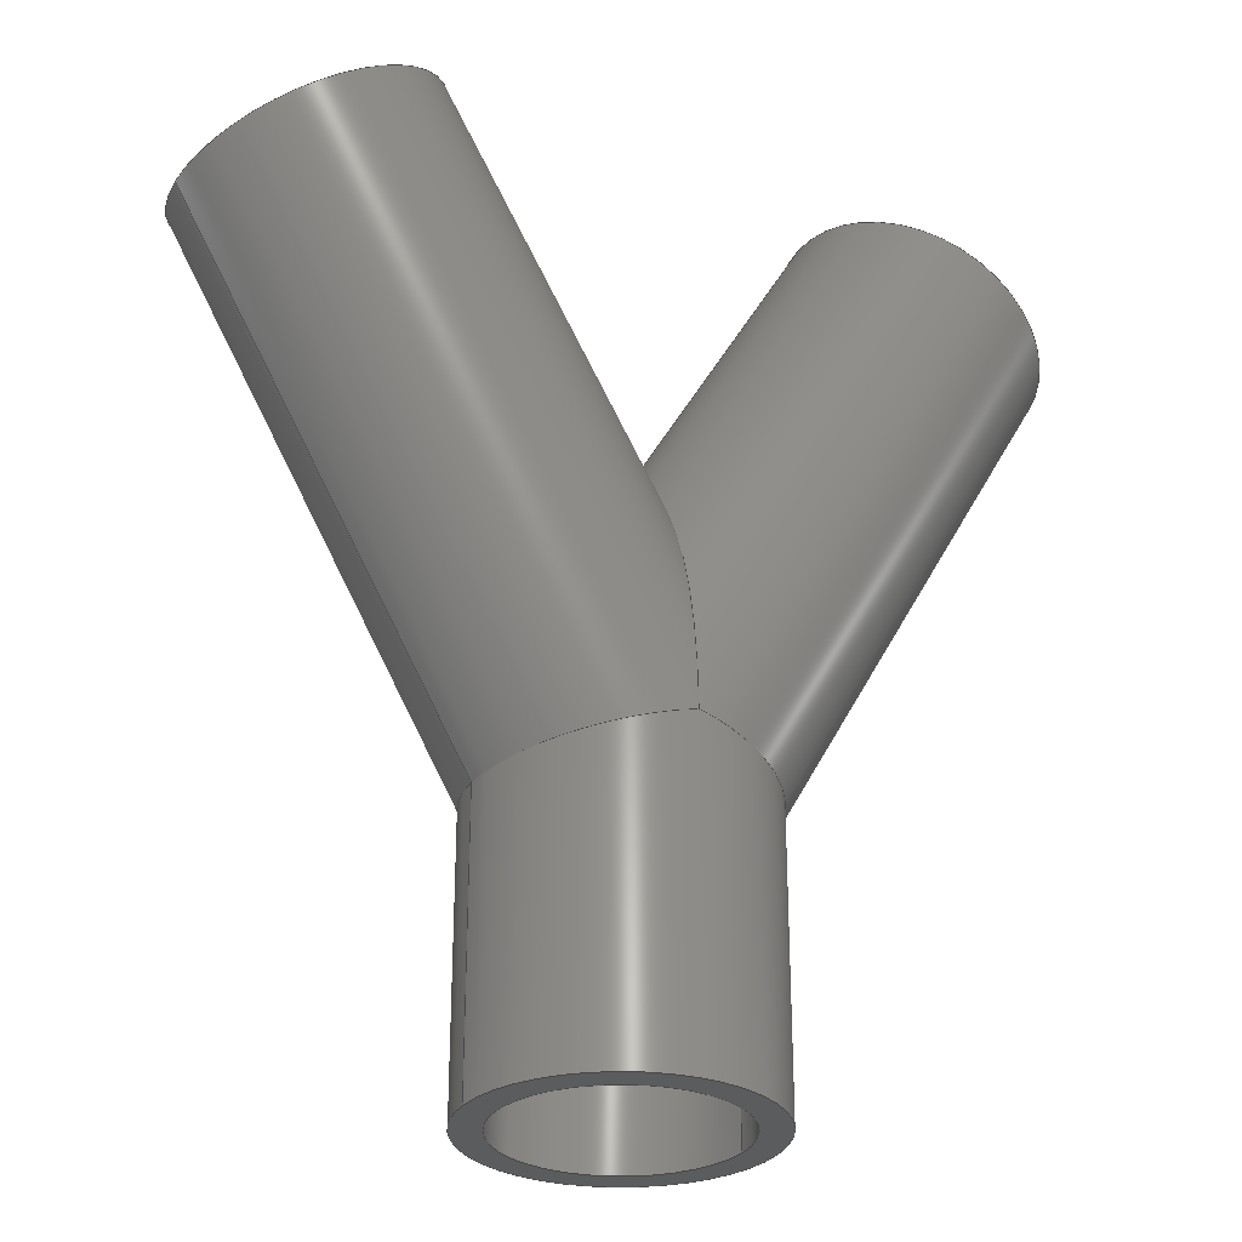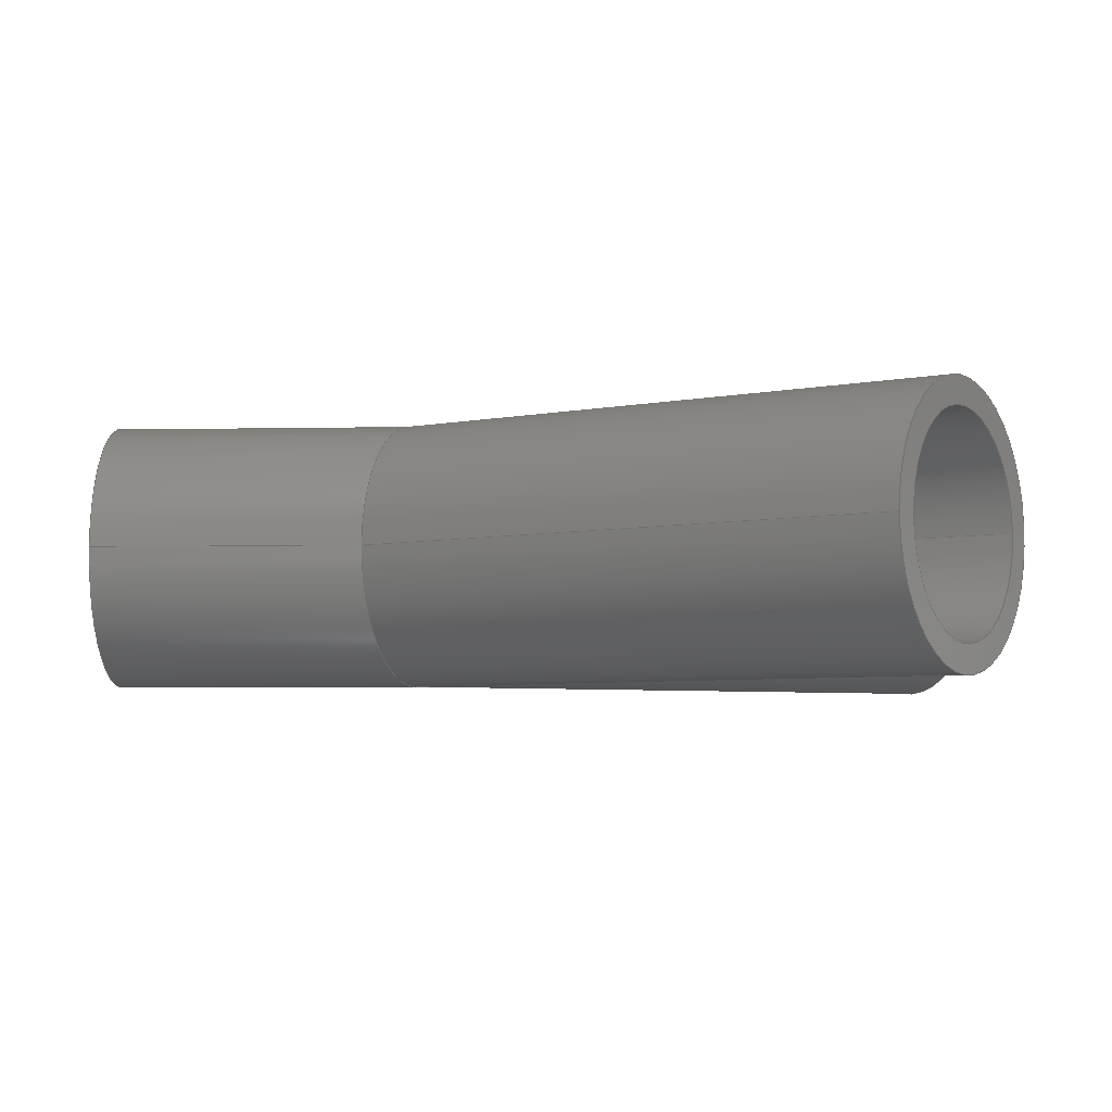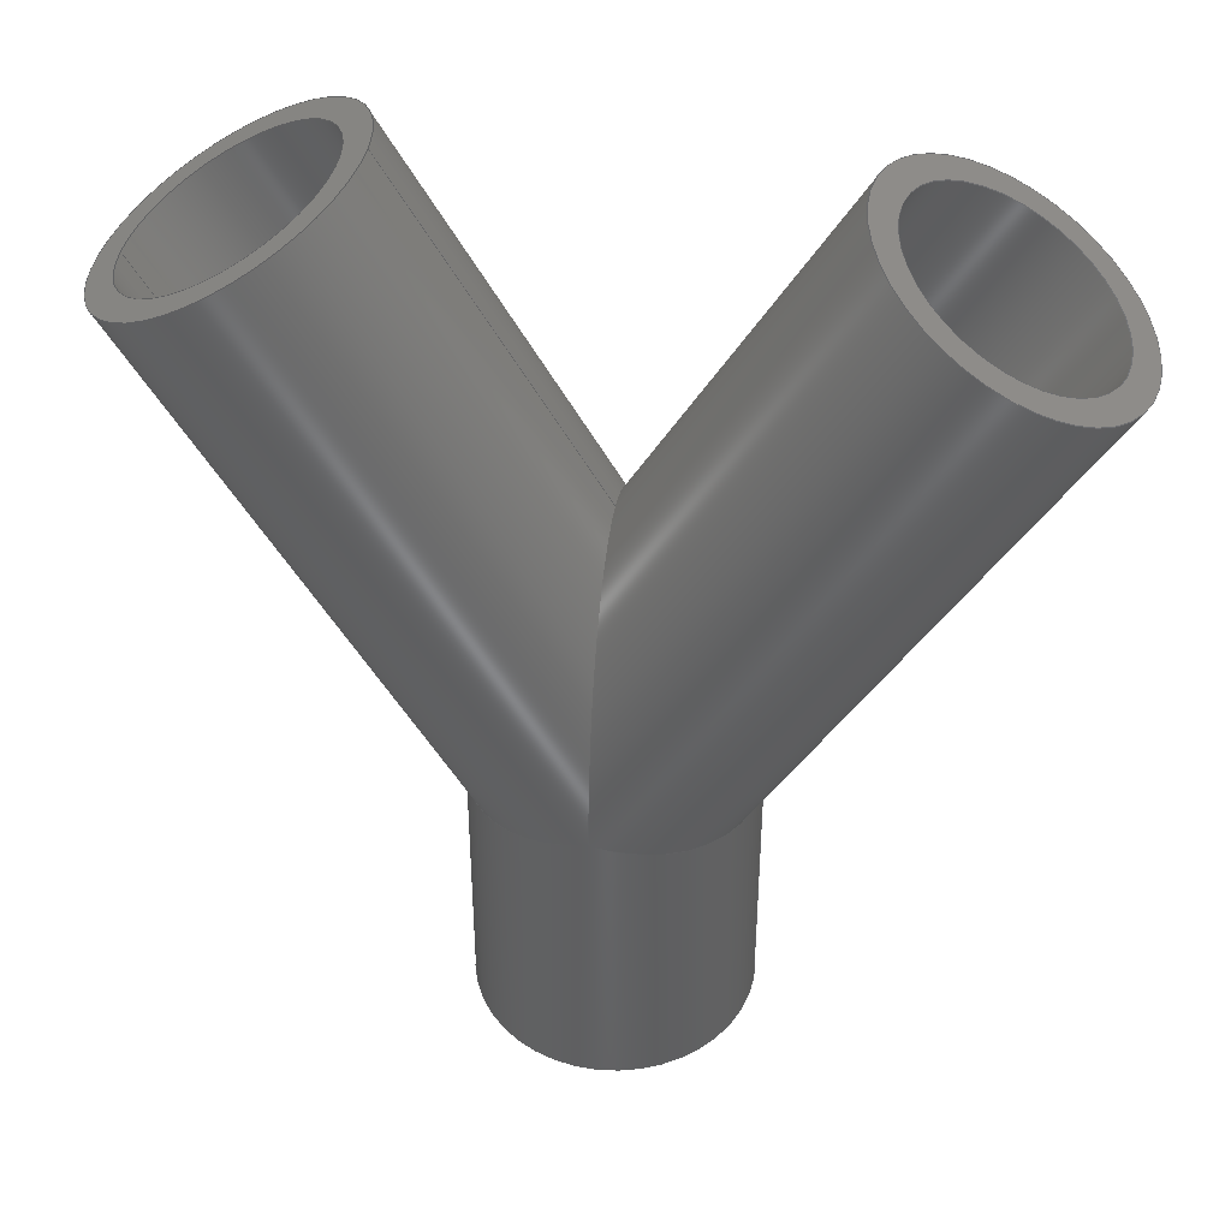
<metadata>
{"format":"step","ext":"stp","renderer":"f3d","projection":"perspective","resolution":1024,"background":"white","views":[{"elev":-29.1,"azim":152.9,"up":"+Y"},{"elev":-4.9,"azim":93.7,"up":"+Z"},{"elev":42.9,"azim":9.8,"up":"+Y"}]}
</metadata>
<code>
ISO-10303-21;
DATA;
#1=MECHANICAL_DESIGN_GEOMETRIC_PRESENTATION_REPRESENTATION('',(#4),#310);
#2=SHAPE_REPRESENTATION_RELATIONSHIP('SRR','None',#321,#3);
#3=ADVANCED_BREP_SHAPE_REPRESENTATION('',(#5),#309);
#4=STYLED_ITEM('',(#330),#5);
#5=MANIFOLD_SOLID_BREP('Solid3',#156);
#6=FACE_BOUND('',#25,.T.);
#7=FACE_BOUND('',#30,.T.);
#8=FACE_BOUND('',#32,.T.);
#9=PLANE('',#193);
#10=PLANE('',#201);
#11=PLANE('',#202);
#12=FACE_OUTER_BOUND('',#21,.T.);
#13=FACE_OUTER_BOUND('',#22,.T.);
#14=FACE_OUTER_BOUND('',#23,.T.);
#15=FACE_OUTER_BOUND('',#24,.T.);
#16=FACE_OUTER_BOUND('',#26,.T.);
#17=FACE_OUTER_BOUND('',#27,.T.);
#18=FACE_OUTER_BOUND('',#28,.T.);
#19=FACE_OUTER_BOUND('',#29,.T.);
#20=FACE_OUTER_BOUND('',#31,.T.);
#21=EDGE_LOOP('',(#97,#98,#99,#100,#101,#102));
#22=EDGE_LOOP('',(#103,#104,#105,#106,#107,#108));
#23=EDGE_LOOP('',(#109,#110,#111,#112,#113,#114,#115));
#24=EDGE_LOOP('',(#116));
#25=EDGE_LOOP('',(#117));
#26=EDGE_LOOP('',(#118,#119,#120,#121,#122,#123,#124));
#27=EDGE_LOOP('',(#125,#126,#127,#128,#129,#130));
#28=EDGE_LOOP('',(#131,#132,#133,#134,#135,#136));
#29=EDGE_LOOP('',(#137));
#30=EDGE_LOOP('',(#138));
#31=EDGE_LOOP('',(#139));
#32=EDGE_LOOP('',(#140));
#33=CIRCLE('',#180,0.5245);
#34=CIRCLE('',#185,0.5245);
#35=CIRCLE('',#192,0.6575);
#36=CIRCLE('',#195,0.5245);
#37=CIRCLE('',#197,0.6575);
#38=CIRCLE('',#200,0.6575);
#39=LINE('',#267,#45);
#40=LINE('',#276,#46);
#41=LINE('',#289,#47);
#42=LINE('',#294,#48);
#43=LINE('',#298,#49);
#44=LINE('',#303,#50);
#45=VECTOR('',#209,0.5245);
#46=VECTOR('',#220,0.5245);
#47=VECTOR('',#235,0.6575);
#48=VECTOR('',#242,0.5245);
#49=VECTOR('',#247,0.6575);
#50=VECTOR('',#254,0.6575);
#51=ELLIPSE('',#179,1.049,0.5245);
#52=ELLIPSE('',#181,1.049,0.5245);
#53=ELLIPSE('',#182,0.543,0.5245);
#54=ELLIPSE('',#184,0.543,0.5245);
#55=ELLIPSE('',#186,0.543,0.5245);
#56=ELLIPSE('',#188,0.6807,0.6575);
#57=ELLIPSE('',#189,1.315,0.6575);
#58=ELLIPSE('',#190,1.315,0.6575);
#59=ELLIPSE('',#191,0.6807,0.6575);
#60=ELLIPSE('',#198,0.6807,0.6575);
#61=VERTEX_POINT('',#263);
#62=VERTEX_POINT('',#264);
#63=VERTEX_POINT('',#266);
#64=VERTEX_POINT('',#269);
#65=VERTEX_POINT('',#273);
#66=VERTEX_POINT('',#275);
#67=VERTEX_POINT('',#280);
#68=VERTEX_POINT('',#281);
#69=VERTEX_POINT('',#283);
#70=VERTEX_POINT('',#285);
#71=VERTEX_POINT('',#288);
#72=VERTEX_POINT('',#293);
#73=VERTEX_POINT('',#297);
#74=VERTEX_POINT('',#302);
#75=EDGE_CURVE('',#61,#62,#51,.T.);
#76=EDGE_CURVE('',#62,#63,#39,.T.);
#77=EDGE_CURVE('',#63,#63,#33,.T.);
#78=EDGE_CURVE('',#62,#64,#52,.T.);
#79=EDGE_CURVE('',#61,#64,#53,.T.);
#80=EDGE_CURVE('',#64,#65,#54,.T.);
#81=EDGE_CURVE('',#65,#66,#40,.T.);
#82=EDGE_CURVE('',#66,#66,#34,.T.);
#83=EDGE_CURVE('',#65,#61,#55,.T.);
#84=EDGE_CURVE('',#67,#68,#56,.T.);
#85=EDGE_CURVE('',#69,#67,#57,.T.);
#86=EDGE_CURVE('',#70,#69,#58,.T.);
#87=EDGE_CURVE('',#68,#70,#59,.T.);
#88=EDGE_CURVE('',#68,#71,#41,.T.);
#89=EDGE_CURVE('',#71,#71,#35,.T.);
#90=EDGE_CURVE('',#65,#72,#42,.T.);
#91=EDGE_CURVE('',#72,#72,#36,.T.);
#92=EDGE_CURVE('',#68,#73,#43,.T.);
#93=EDGE_CURVE('',#73,#73,#37,.T.);
#94=EDGE_CURVE('',#70,#67,#60,.T.);
#95=EDGE_CURVE('',#69,#74,#44,.T.);
#96=EDGE_CURVE('',#74,#74,#38,.T.);
#97=ORIENTED_EDGE('',*,*,#75,.T.);
#98=ORIENTED_EDGE('',*,*,#76,.T.);
#99=ORIENTED_EDGE('',*,*,#77,.F.);
#100=ORIENTED_EDGE('',*,*,#76,.F.);
#101=ORIENTED_EDGE('',*,*,#78,.T.);
#102=ORIENTED_EDGE('',*,*,#79,.F.);
#103=ORIENTED_EDGE('',*,*,#80,.T.);
#104=ORIENTED_EDGE('',*,*,#81,.T.);
#105=ORIENTED_EDGE('',*,*,#82,.T.);
#106=ORIENTED_EDGE('',*,*,#81,.F.);
#107=ORIENTED_EDGE('',*,*,#83,.T.);
#108=ORIENTED_EDGE('',*,*,#79,.T.);
#109=ORIENTED_EDGE('',*,*,#84,.F.);
#110=ORIENTED_EDGE('',*,*,#85,.F.);
#111=ORIENTED_EDGE('',*,*,#86,.F.);
#112=ORIENTED_EDGE('',*,*,#87,.F.);
#113=ORIENTED_EDGE('',*,*,#88,.T.);
#114=ORIENTED_EDGE('',*,*,#89,.F.);
#115=ORIENTED_EDGE('',*,*,#88,.F.);
#116=ORIENTED_EDGE('',*,*,#89,.T.);
#117=ORIENTED_EDGE('',*,*,#77,.T.);
#118=ORIENTED_EDGE('',*,*,#75,.F.);
#119=ORIENTED_EDGE('',*,*,#83,.F.);
#120=ORIENTED_EDGE('',*,*,#90,.T.);
#121=ORIENTED_EDGE('',*,*,#91,.F.);
#122=ORIENTED_EDGE('',*,*,#90,.F.);
#123=ORIENTED_EDGE('',*,*,#80,.F.);
#124=ORIENTED_EDGE('',*,*,#78,.F.);
#125=ORIENTED_EDGE('',*,*,#84,.T.);
#126=ORIENTED_EDGE('',*,*,#92,.T.);
#127=ORIENTED_EDGE('',*,*,#93,.T.);
#128=ORIENTED_EDGE('',*,*,#92,.F.);
#129=ORIENTED_EDGE('',*,*,#87,.T.);
#130=ORIENTED_EDGE('',*,*,#94,.T.);
#131=ORIENTED_EDGE('',*,*,#86,.T.);
#132=ORIENTED_EDGE('',*,*,#95,.T.);
#133=ORIENTED_EDGE('',*,*,#96,.F.);
#134=ORIENTED_EDGE('',*,*,#95,.F.);
#135=ORIENTED_EDGE('',*,*,#85,.T.);
#136=ORIENTED_EDGE('',*,*,#94,.F.);
#137=ORIENTED_EDGE('',*,*,#96,.T.);
#138=ORIENTED_EDGE('',*,*,#91,.T.);
#139=ORIENTED_EDGE('',*,*,#93,.F.);
#140=ORIENTED_EDGE('',*,*,#82,.F.);
#141=CYLINDRICAL_SURFACE('',#178,0.5245);
#142=CYLINDRICAL_SURFACE('',#183,0.5245);
#143=CYLINDRICAL_SURFACE('',#187,0.6575);
#144=CYLINDRICAL_SURFACE('',#194,0.5245);
#145=CYLINDRICAL_SURFACE('',#196,0.6575);
#146=CYLINDRICAL_SURFACE('',#199,0.6575);
#147=ADVANCED_FACE('',(#12),#141,.F.);
#148=ADVANCED_FACE('',(#13),#142,.F.);
#149=ADVANCED_FACE('',(#14),#143,.T.);
#150=ADVANCED_FACE('',(#15,#6),#9,.T.);
#151=ADVANCED_FACE('',(#16),#144,.F.);
#152=ADVANCED_FACE('',(#17),#145,.T.);
#153=ADVANCED_FACE('',(#18),#146,.T.);
#154=ADVANCED_FACE('',(#19,#7),#10,.T.);
#155=ADVANCED_FACE('',(#20,#8),#11,.F.);
#156=CLOSED_SHELL('',(#147,#148,#149,#150,#151,#152,#153,#154,#155));
#157=DERIVED_UNIT_ELEMENT(#159,1);
#158=DERIVED_UNIT_ELEMENT(#315,-3);
#159=(
CONVERSION_BASED_UNIT('gram',#161)
MASS_UNIT()
NAMED_UNIT(#312)
);
#160=(
MASS_UNIT()
NAMED_UNIT(*)
SI_UNIT(.KILO.,.GRAM.)
);
#161=MASS_MEASURE_WITH_UNIT(MASS_MEASURE(0.001),#160);
#162=DERIVED_UNIT((#157,#158));
#163=MEASURE_REPRESENTATION_ITEM('density measure',
POSITIVE_RATIO_MEASURE(1),#162);
#164=PROPERTY_DEFINITION_REPRESENTATION(#169,#166);
#165=PROPERTY_DEFINITION_REPRESENTATION(#170,#167);
#166=REPRESENTATION('material name',(#168),#309);
#167=REPRESENTATION('density',(#163),#309);
#168=DESCRIPTIVE_REPRESENTATION_ITEM('Generic','Generic');
#169=PROPERTY_DEFINITION('material property','material name',#323);
#170=PROPERTY_DEFINITION('material property','density of part',#323);
#171=DATE_TIME_ROLE('creation_date');
#172=APPLIED_DATE_AND_TIME_ASSIGNMENT(#173,#171,(#323));
#173=DATE_AND_TIME(#174,#175);
#174=CALENDAR_DATE(2023,21,11);
#175=LOCAL_TIME(0,0,0,#176);
#176=COORDINATED_UNIVERSAL_TIME_OFFSET(0,0,.BEHIND.);
#177=AXIS2_PLACEMENT_3D('placement',#261,#203,#204);
#178=AXIS2_PLACEMENT_3D('',#262,#205,#206);
#179=AXIS2_PLACEMENT_3D('',#265,#207,#208);
#180=AXIS2_PLACEMENT_3D('',#268,#210,#211);
#181=AXIS2_PLACEMENT_3D('',#270,#212,#213);
#182=AXIS2_PLACEMENT_3D('',#271,#214,#215);
#183=AXIS2_PLACEMENT_3D('',#272,#216,#217);
#184=AXIS2_PLACEMENT_3D('',#274,#218,#219);
#185=AXIS2_PLACEMENT_3D('',#277,#221,#222);
#186=AXIS2_PLACEMENT_3D('',#278,#223,#224);
#187=AXIS2_PLACEMENT_3D('',#279,#225,#226);
#188=AXIS2_PLACEMENT_3D('',#282,#227,#228);
#189=AXIS2_PLACEMENT_3D('',#284,#229,#230);
#190=AXIS2_PLACEMENT_3D('',#286,#231,#232);
#191=AXIS2_PLACEMENT_3D('',#287,#233,#234);
#192=AXIS2_PLACEMENT_3D('',#290,#236,#237);
#193=AXIS2_PLACEMENT_3D('',#291,#238,#239);
#194=AXIS2_PLACEMENT_3D('',#292,#240,#241);
#195=AXIS2_PLACEMENT_3D('',#295,#243,#244);
#196=AXIS2_PLACEMENT_3D('',#296,#245,#246);
#197=AXIS2_PLACEMENT_3D('',#299,#248,#249);
#198=AXIS2_PLACEMENT_3D('',#300,#250,#251);
#199=AXIS2_PLACEMENT_3D('',#301,#252,#253);
#200=AXIS2_PLACEMENT_3D('',#304,#255,#256);
#201=AXIS2_PLACEMENT_3D('',#305,#257,#258);
#202=AXIS2_PLACEMENT_3D('',#306,#259,#260);
#203=DIRECTION('axis',(0,0,1));
#204=DIRECTION('refdir',(1,0,0));
#205=DIRECTION('center_axis',(-0.5,-0.866,0));
#206=DIRECTION('ref_axis',(0.866,-0.5,0));
#207=DIRECTION('center_axis',(-1,-3.167e-15,0));
#208=DIRECTION('ref_axis',(3.25e-15,-1,0));
#209=DIRECTION('',(0.5,0.866,0));
#210=DIRECTION('center_axis',(-0.5,-0.866,0));
#211=DIRECTION('ref_axis',(0.866,-0.5,0));
#212=DIRECTION('center_axis',(-1,-3.167e-15,0));
#213=DIRECTION('ref_axis',(3.25e-15,-1,0));
#214=DIRECTION('center_axis',(0.2588,0.9659,0));
#215=DIRECTION('ref_axis',(-0.9659,0.2588,0));
#216=DIRECTION('center_axis',(0,1,0));
#217=DIRECTION('ref_axis',(1,0,0));
#218=DIRECTION('center_axis',(-0.2588,0.9659,0));
#219=DIRECTION('ref_axis',(-0.9659,-0.2588,0));
#220=DIRECTION('',(0,-1,0));
#221=DIRECTION('center_axis',(0,-1,0));
#222=DIRECTION('ref_axis',(1,0,0));
#223=DIRECTION('center_axis',(-0.2588,0.9659,0));
#224=DIRECTION('ref_axis',(-0.9659,-0.2588,0));
#225=DIRECTION('center_axis',(-0.5,-0.866,0));
#226=DIRECTION('ref_axis',(-0.866,0.5,0));
#227=DIRECTION('center_axis',(-0.2588,-0.9659,0));
#228=DIRECTION('ref_axis',(-0.9659,0.2588,0));
#229=DIRECTION('center_axis',(-1,-2.925e-15,0));
#230=DIRECTION('ref_axis',(-2.992e-15,1,0));
#231=DIRECTION('center_axis',(-1,-2.925e-15,0));
#232=DIRECTION('ref_axis',(-2.992e-15,1,0));
#233=DIRECTION('center_axis',(-0.2588,-0.9659,0));
#234=DIRECTION('ref_axis',(-0.9659,0.2588,0));
#235=DIRECTION('',(0.5,0.866,0));
#236=DIRECTION('center_axis',(0.5,0.866,0));
#237=DIRECTION('ref_axis',(-0.866,0.5,0));
#238=DIRECTION('center_axis',(0.5,0.866,0));
#239=DIRECTION('ref_axis',(0,0,1));
#240=DIRECTION('center_axis',(0.5,-0.866,0));
#241=DIRECTION('ref_axis',(0.866,0.5,0));
#242=DIRECTION('',(-0.5,0.866,0));
#243=DIRECTION('center_axis',(0.5,-0.866,0));
#244=DIRECTION('ref_axis',(0.866,0.5,0));
#245=DIRECTION('center_axis',(0,1,0));
#246=DIRECTION('ref_axis',(-1,0,0));
#247=DIRECTION('',(0,-1,0));
#248=DIRECTION('center_axis',(0,1,0));
#249=DIRECTION('ref_axis',(-1,0,0));
#250=DIRECTION('center_axis',(0.2588,-0.9659,0));
#251=DIRECTION('ref_axis',(-0.9659,-0.2588,0));
#252=DIRECTION('center_axis',(0.5,-0.866,0));
#253=DIRECTION('ref_axis',(-0.866,-0.5,0));
#254=DIRECTION('',(-0.5,0.866,0));
#255=DIRECTION('center_axis',(-0.5,0.866,0));
#256=DIRECTION('ref_axis',(-0.866,-0.5,0));
#257=DIRECTION('center_axis',(-0.5,0.866,0));
#258=DIRECTION('ref_axis',(0,0,1));
#259=DIRECTION('center_axis',(0,1,0));
#260=DIRECTION('ref_axis',(0,0,1));
#261=CARTESIAN_POINT('',(0,0,0));
#262=CARTESIAN_POINT('Origin',(1.5,4.098,0));
#263=CARTESIAN_POINT('',(2.797e-15,1.5,0.5245));
#264=CARTESIAN_POINT('',(-3.409e-15,2.549,-6.423e-17));
#265=CARTESIAN_POINT('Origin',(0,1.5,0));
#266=CARTESIAN_POINT('',(1.046,4.36,6.423e-17));
#267=CARTESIAN_POINT('',(1.046,4.36,-6.423e-17));
#268=CARTESIAN_POINT('Origin',(1.5,4.098,0));
#269=CARTESIAN_POINT('',(2.797e-15,1.5,-0.5245));
#270=CARTESIAN_POINT('Origin',(0,1.5,0));
#271=CARTESIAN_POINT('Origin',(0,1.5,0));
#272=CARTESIAN_POINT('Origin',(0,0,0));
#273=CARTESIAN_POINT('',(-0.5245,1.359,6.423e-17));
#274=CARTESIAN_POINT('Origin',(-1.748e-16,1.5,0));
#275=CARTESIAN_POINT('',(-0.5245,0,6.423e-17));
#276=CARTESIAN_POINT('',(-0.5245,0,6.423e-17));
#277=CARTESIAN_POINT('Origin',(0,0,0));
#278=CARTESIAN_POINT('Origin',(-1.748e-16,1.5,0));
#279=CARTESIAN_POINT('Origin',(1.5,4.098,0));
#280=CARTESIAN_POINT('',(2.797e-15,1.5,-0.6575));
#281=CARTESIAN_POINT('',(0.6575,1.324,8.052e-17));
#282=CARTESIAN_POINT('Origin',(0,1.5,0));
#283=CARTESIAN_POINT('',(-3.409e-15,2.815,8.052e-17));
#284=CARTESIAN_POINT('Origin',(5.245e-16,1.5,0));
#285=CARTESIAN_POINT('',(2.797e-15,1.5,0.6575));
#286=CARTESIAN_POINT('Origin',(5.245e-16,1.5,0));
#287=CARTESIAN_POINT('Origin',(0,1.5,0));
#288=CARTESIAN_POINT('',(2.069,3.769,8.052e-17));
#289=CARTESIAN_POINT('',(2.069,3.769,8.052e-17));
#290=CARTESIAN_POINT('Origin',(1.5,4.098,0));
#291=CARTESIAN_POINT('Origin',(1.5,4.098,0));
#292=CARTESIAN_POINT('Origin',(-1.5,4.098,0));
#293=CARTESIAN_POINT('',(-1.954,3.836,6.423e-17));
#294=CARTESIAN_POINT('',(-1.954,3.836,-6.423e-17));
#295=CARTESIAN_POINT('Origin',(-1.5,4.098,0));
#296=CARTESIAN_POINT('Origin',(0,0,0));
#297=CARTESIAN_POINT('',(0.6575,0,-8.052e-17));
#298=CARTESIAN_POINT('',(0.6575,0,-8.052e-17));
#299=CARTESIAN_POINT('Origin',(0,0,0));
#300=CARTESIAN_POINT('Origin',(-1.748e-16,1.5,0));
#301=CARTESIAN_POINT('Origin',(-1.5,4.098,0));
#302=CARTESIAN_POINT('',(-0.9306,4.427,8.052e-17));
#303=CARTESIAN_POINT('',(-0.9306,4.427,8.052e-17));
#304=CARTESIAN_POINT('Origin',(-1.5,4.098,0));
#305=CARTESIAN_POINT('Origin',(-1.5,4.098,0));
#306=CARTESIAN_POINT('Origin',(0,0,0));
#307=UNCERTAINTY_MEASURE_WITH_UNIT(LENGTH_MEASURE(0.0003937),
#313,'DISTANCE_ACCURACY_VALUE',
'Maximum model space distance between geometric entities at asserted c
onnectivities');
#308=UNCERTAINTY_MEASURE_WITH_UNIT(LENGTH_MEASURE(0.0003937),
#313,'DISTANCE_ACCURACY_VALUE',
'Maximum model space distance between geometric entities at asserted c
onnectivities');
#309=(
GEOMETRIC_REPRESENTATION_CONTEXT(3)
GLOBAL_UNCERTAINTY_ASSIGNED_CONTEXT((#307))
GLOBAL_UNIT_ASSIGNED_CONTEXT((#313,#317,#318))
REPRESENTATION_CONTEXT('','3D')
);
#310=(
GEOMETRIC_REPRESENTATION_CONTEXT(3)
GLOBAL_UNCERTAINTY_ASSIGNED_CONTEXT((#308))
GLOBAL_UNIT_ASSIGNED_CONTEXT((#313,#317,#318))
REPRESENTATION_CONTEXT('','3D')
);
#311=DIMENSIONAL_EXPONENTS(1,0,0,0,0,0,0);
#312=DIMENSIONAL_EXPONENTS(1,0,0,0,0,0,0);
#313=(
CONVERSION_BASED_UNIT('inch',#316)
LENGTH_UNIT()
NAMED_UNIT(#311)
);
#314=(
LENGTH_UNIT()
NAMED_UNIT(*)
SI_UNIT(.MILLI.,.METRE.)
);
#315=(
LENGTH_UNIT()
NAMED_UNIT(*)
SI_UNIT(.CENTI.,.METRE.)
);
#316=LENGTH_MEASURE_WITH_UNIT(LENGTH_MEASURE(25.4),#314);
#317=(
NAMED_UNIT(*)
PLANE_ANGLE_UNIT()
SI_UNIT($,.RADIAN.)
);
#318=(
NAMED_UNIT(*)
SI_UNIT($,.STERADIAN.)
SOLID_ANGLE_UNIT()
);
#319=SHAPE_DEFINITION_REPRESENTATION(#320,#321);
#320=PRODUCT_DEFINITION_SHAPE('',$,#323);
#321=SHAPE_REPRESENTATION('',(#177),#309);
#322=PRODUCT_DEFINITION_CONTEXT('part definition',#327,'design');
#323=PRODUCT_DEFINITION('WYE-S1-SCH40-60','True Wye',#324,#322);
#324=PRODUCT_DEFINITION_FORMATION('',$,#329);
#325=PRODUCT_RELATED_PRODUCT_CATEGORY('True Wye','True Wye',(#329));
#326=APPLICATION_PROTOCOL_DEFINITION('international standard',
'automotive_design',2009,#327);
#327=APPLICATION_CONTEXT(
'Core Data for Automotive Mechanical Design Process');
#328=PRODUCT_CONTEXT('part definition',#327,'mechanical');
#329=PRODUCT('WYE-S1-SCH40-60','True Wye',$,(#328));
#330=PRESENTATION_STYLE_ASSIGNMENT((#331));
#331=SURFACE_STYLE_USAGE(.BOTH.,#334);
#332=SURFACE_STYLE_RENDERING_WITH_PROPERTIES($,#338,(#333));
#333=SURFACE_STYLE_TRANSPARENT(0);
#334=SURFACE_SIDE_STYLE('',(#335,#332));
#335=SURFACE_STYLE_FILL_AREA(#336);
#336=FILL_AREA_STYLE('',(#337));
#337=FILL_AREA_STYLE_COLOUR('',#338);
#338=COLOUR_RGB('',0.749,0.749,0.749);
ENDSEC;
END-ISO-10303-21;

</code>
